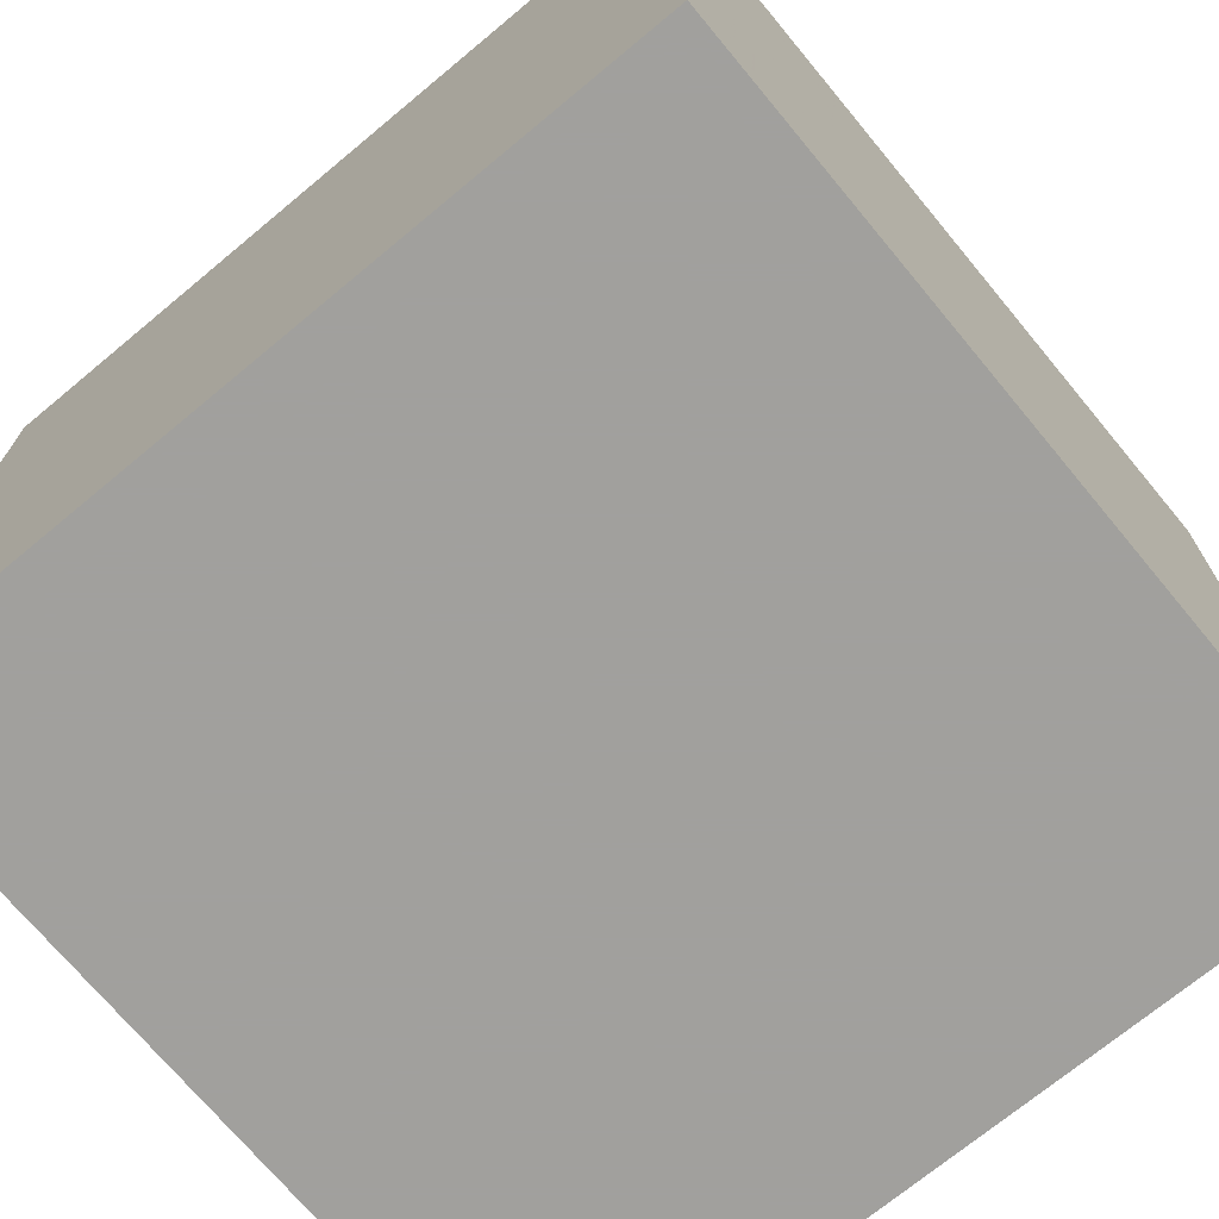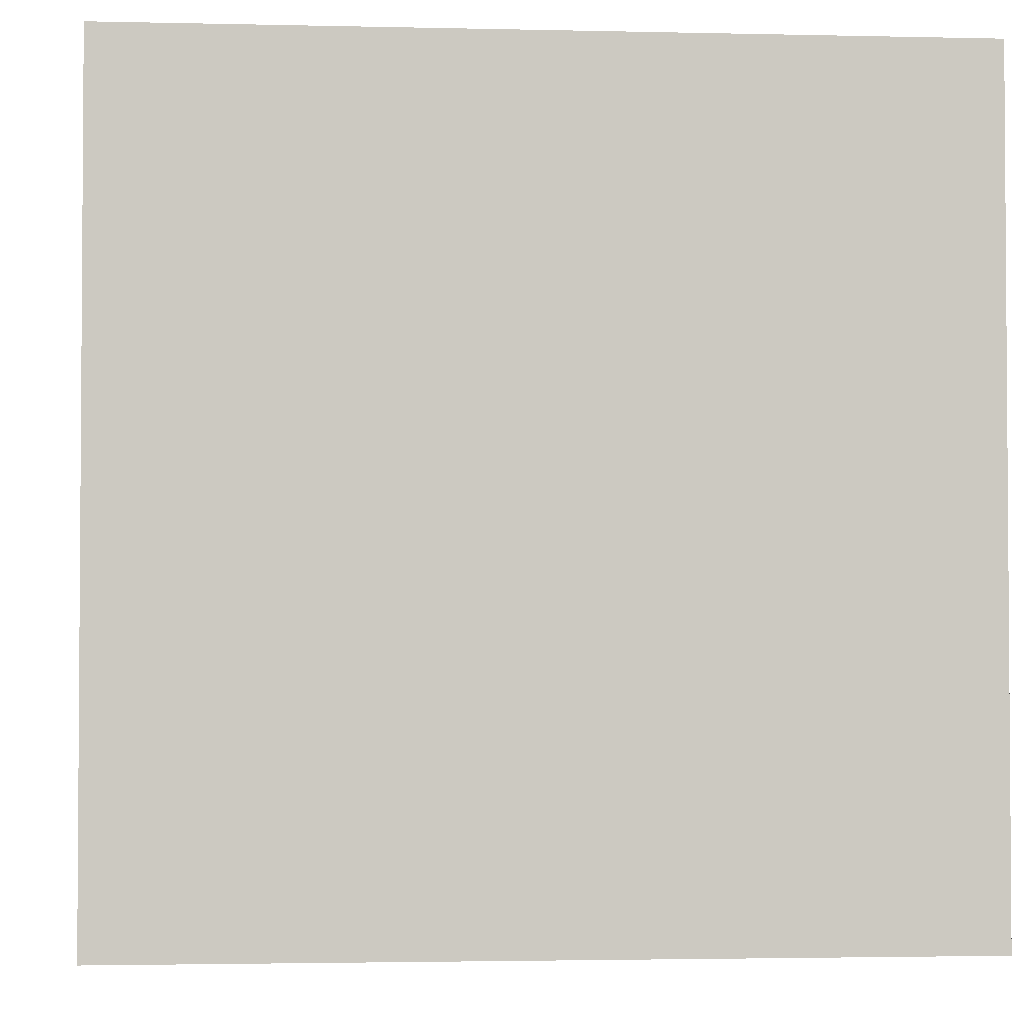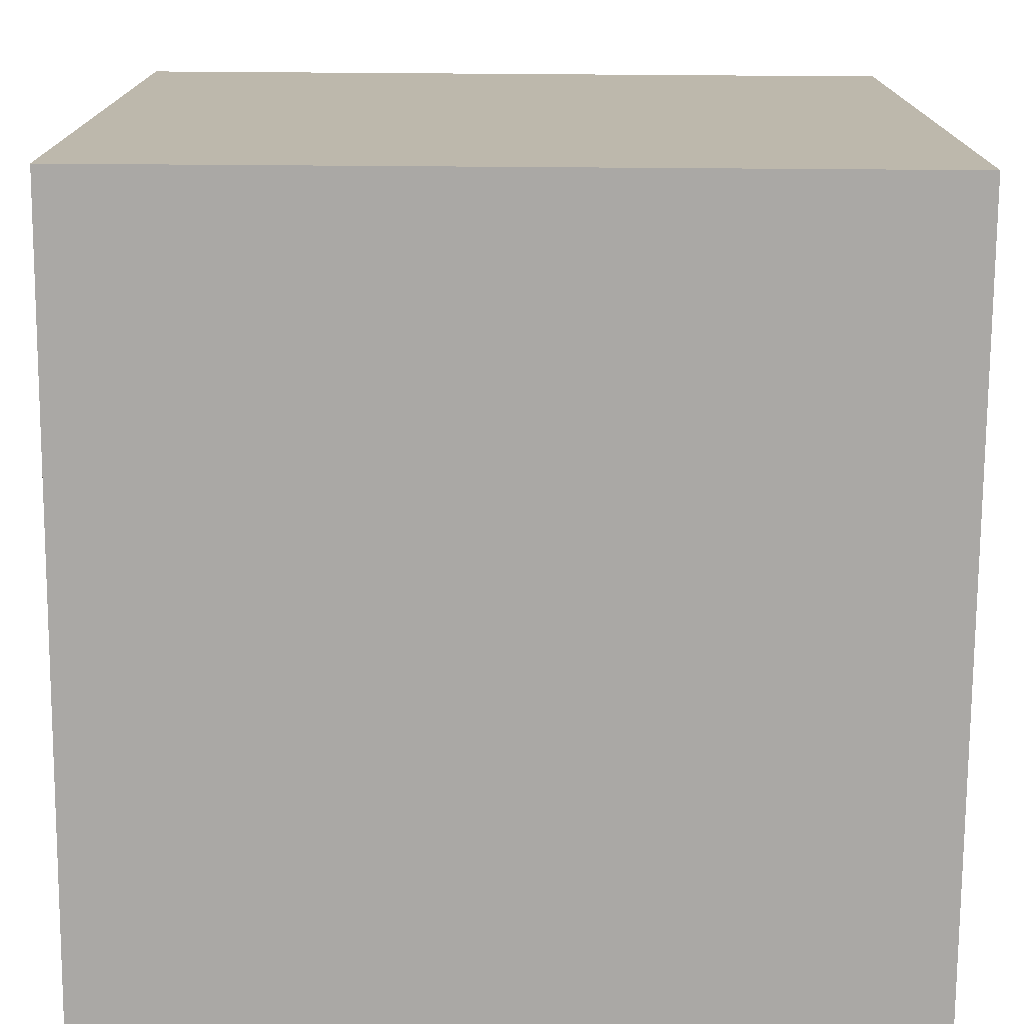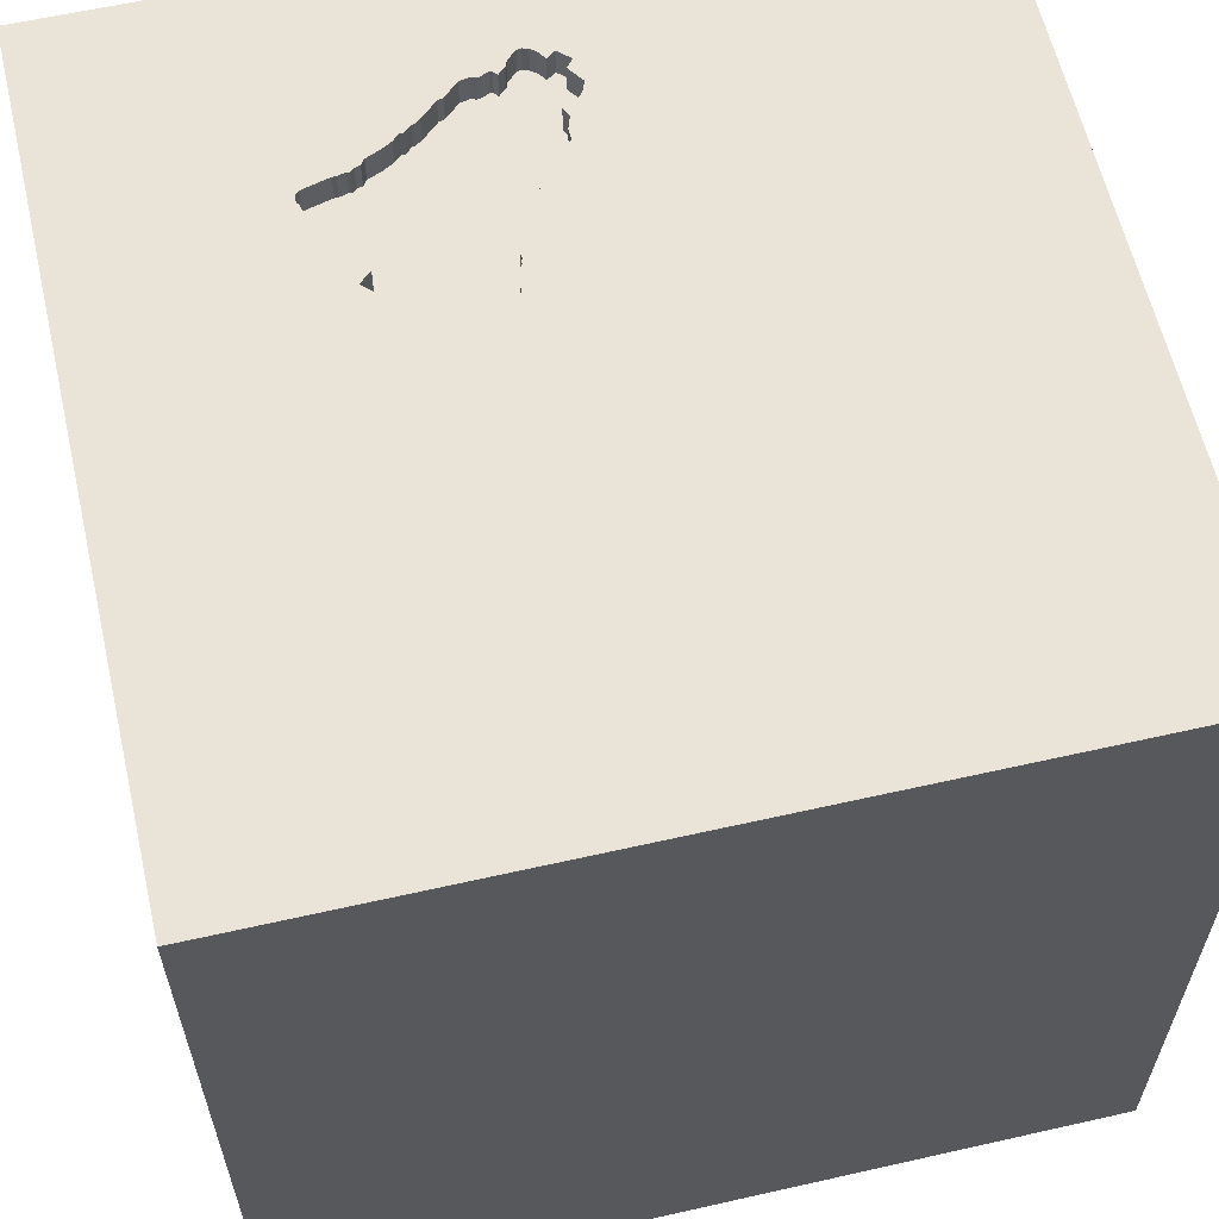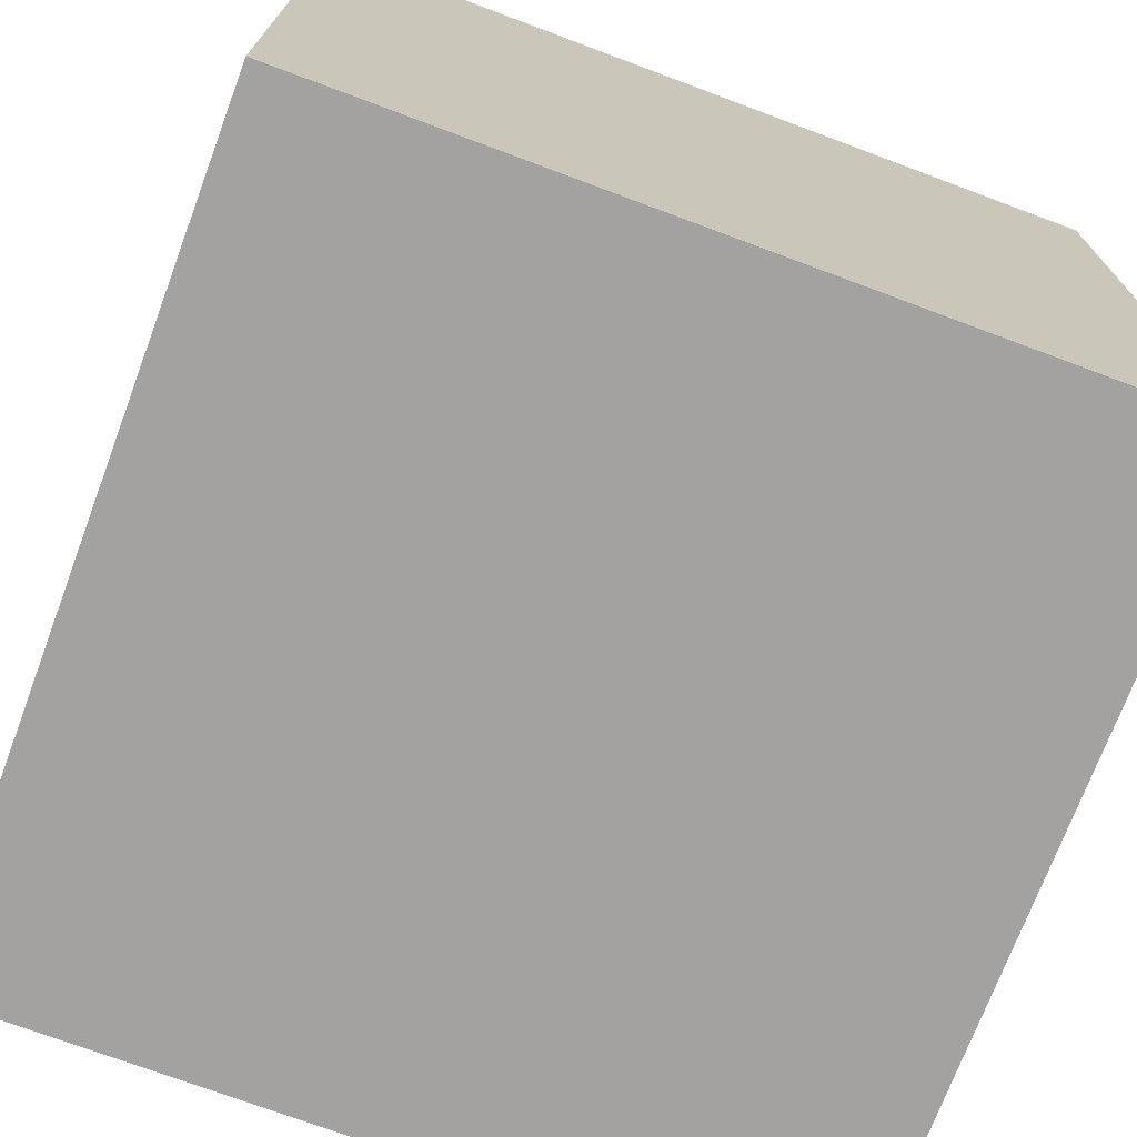
<metadata>
{"format":"obj","ext":"obj","renderer":"f3d","projection":"perspective","resolution":1024,"background":"white","views":[{"elev":-71.7,"azim":-140.3,"up":"+Y"},{"elev":-2.5,"azim":85.2,"up":"+Z"},{"elev":-75.2,"azim":-90.4,"up":"+Y"},{"elev":60.8,"azim":-103.0,"up":"+Y"},{"elev":-72.7,"azim":-20.5,"up":"+Z"}]}
</metadata>
<code>
o bell_67
v 0.1979 1.5 -0.2059
v 1.074 1.5 -0.01564
v 1.074 1.4 -0.01564
v 0.3344 1.5 -0.5454
v 0.3557 1.5 -0.1753
v 0.3557 1.4 -0.1753
v 0.1564 1.5 -0.2652
v 0.1778 1.5 -0.3114
v 1.019 1.5 -0.07558
v 0.9145 1.5 0.1367
v 0.9145 1.4 0.1367
v 1.007 1.5 -0.1167
v 0.94 1.5 -0.2957
v 0.9927 1.5 -0.1038
v 0.8694 1.5 -0.3868
v 0.8694 1.4 -0.3868
v 1.055 1.5 -0.05031
v 0.6788 1.5 0.02827
v 0.6788 1.4 0.02827
v 0.7615 1.5 -0.554
v 0.7615 1.4 -0.554
v -1.172 -1.5 -0.2214
v -0.7031 -1.5 -0.5208
v 0.7812 1.5 -0.5396
v 0.9956 1.5 -0.1714
v 0.8584 1.5 0.1038
v 0.2075 1.5 -0.351
v 0.2075 1.4 -0.351
v 0.7812 1.4 -0.5396
v 0.4492 1.5 -0.1442
v 1.051 1.5 0.02405
v 0.5941 1.5 -0.04989
v 0.3054 1.5 -0.1877
v 0.8247 1.5 -0.4497
v 0.3906 -1.003 1.5
v -0.1542 -0.09623 -1.5
v 0.4297 0.3906 1.5
v 0.3385 1.081 1.5
v 0.4297 -1.5 0.4687
v 0.4687 -1.5 -0
v 0.3646 -1.5 1.263
v 0.4687 -1.5 -0.4557
v -0.1042 -1.5 -1.5
v 0.1562 -1.5 -1.302
v 0.1302 -1.5 1.5
v -0.367 1.5 0.599
v 0.3553 1.5 -0.6359
v 0.2939 1.5 -0.4692
v 0.3086 1.5 -0.5736
v 0.1302 1.5 -1.5
v 0.625 1.5 -1.198
v 0.3406 1.5 -0.5316
v 0.3056 1.5 -0.5839
v 0.3132 1.5 -0.1825
v 0.2344 -0.2214 1.5
v 1.071 1.5 -0.03268
v 0.9829 1.5 0.1051
v 0.3941 1.5 -0.5936
v 0.226 1.5 -0.3875
v 0.226 1.4 -0.3875
v 0.6988 1.5 0.03591
v 0.6988 1.4 0.03591
v 0.8431 1.5 0.06585
v 0.4492 1.4 -0.1442
v 0.9739 1.5 0.0952
v 0.7383 1.5 -0.6431
v 0.7383 1.4 -0.6431
v 0.6342 1.5 -0.7424
v 0.6342 1.4 -0.7424
v -0.1823 -1.146 1.5
v -0.1562 0.4427 1.5
v -0.1823 1.068 1.5
v -0.1823 -0.4688 1.5
v -0.2083 -1.5 -0.8333
v 0 -1.5 -0.1823
v -0.1042 -1.5 1.198
v -0.1562 -1.5 0.625
v 0.5178 1.5 -0.6773
v 0.8027 1.5 -0.4879
v 0.8027 1.4 -0.4879
v 0.6432 1.5 -0.01052
v 1.003 1.5 -0.1846
v 1.003 1.4 -0.1846
v 0.52 1.5 -0.1035
v 0.9982 1.5 -0.1543
v 1.094 -0.2865 1.5
v 1.055 -1.5 0.3125
v 1.146 -1.5 -0.1562
v 1.5 -1.5 -1.5
v 1.5 1.5 -1.5
v 1.5 1.5 1.5
v 1.302 1.5 -0.1302
v 1.5 -1.5 1.5
v 0.8691 1.5 -0.38
v 0.6991 1.5 -0.7565
v 0.6991 1.4 -0.7565
v 0.7427 1.5 -0.5887
v 0.7427 1.4 -0.5887
v 0.2005 1.5 -0.3446
v 0.1614 1.5 -0.2244
v 0.1529 1.5 -0.262
v 0.799 1.5 0.06733
v 0.3406 1.4 -0.5316
v 0.3387 1.5 -0.1727
v 0.3387 1.4 -0.1727
v 1.019 1.4 -0.07558
v 1.042 1.5 0.07784
v 1.042 1.4 0.07784
v 0.665 1.5 -0.7512
v 0.8584 1.4 0.1038
v -0.625 0.4687 1.5
v -0.625 -0.1562 1.5
v -0.4687 -1.5 0.1823
v -1.5 -1.5 1.5
v -1.5 0.5729 0.3646
v -1.5 0.4427 -0.1562
v -1.5 0.625 -0.625
v -1.5 0.1823 0.7812
v -1.5 -0.1302 -1.5
v -1.5 -0.1042 1.5
v -1.5 0.02604 -1.094
v -1.5 -0.1823 0.1562
v -1.5 -0.1823 1.146
v -1.5 0 -0.4687
v -1.5 1.5 -1.5
v -1.5 1.211 0.2083
v -1.5 -0.5208 0.3906
v -1.5 -0.4687 -0.4167
v -1.5 -1.5 -0.1042
v -1.5 -1.5 -1.5
v -1.5 1.5 1.5
v -1.5 -1.198 0.1823
v -1.5 -1.198 -0.3906
v -1.5 -0.4167 -1.042
v 0.9944 1.5 -0.2222
v 1.039 1.5 -0.06794
v 1.039 1.4 -0.06794
v 0.3553 1.4 -0.6359
v 0.7291 1.5 -0.6777
v 0.775 1.5 0.05934
v 0.3433 1.5 -0.5145
v 1.003 1.5 0.1202
v 0.9956 1.4 -0.1714
v 1.007 1.4 -0.1167
v 0.1934 1.5 -0.3381
v 0.1934 1.4 -0.3381
v 0.8247 1.4 -0.4497
v 0.7121 1.5 -0.7424
v 0.6721 1.5 -0.7577
v 0.6721 1.4 -0.7577
v 1.066 1.5 0.004352
v 0.885 1.5 -0.3556
v 0.885 1.4 -0.3556
v 0.5822 1.5 -0.7141
v 0.5822 1.4 -0.7141
v 1.051 1.4 0.02405
v 0.665 1.4 -0.7512
v 0.9944 1.4 -0.2222
v 0.1979 1.4 -0.2059
v 1.5 -0.07202 -0.04069
v 1.5 -0.1302 -1.5
v 1.5 -1.5 -0.1042
v 1.5 1.5 -0.1302
v 0.1599 1.5 -0.2684
v 0.1599 1.4 -0.2684
v 0.26 1.5 -0.4284
v 0.7465 1.5 -0.5987
v 0.7465 1.4 -0.5987
v 0.1614 1.4 -0.2244
v -1.198 -0.1823 1.5
v 0.7117 1.5 0.05001
v 0.7117 1.4 0.05001
v 0.1529 1.4 -0.262
v 0.9459 1.5 -0.2751
v 0.3941 1.4 -0.5936
v 0.5941 1.4 -0.04989
v 0.6432 1.4 -0.01052
v 0.7217 1.5 0.05383
v 0.3433 1.4 -0.5145
v 0.1605 1.5 -0.282
v 0.7217 1.4 0.05383
v 0.5475 1.5 -0.6953
v 0.5475 1.4 -0.6953
v 0.8302 1.5 0.05174
v 0.8302 1.4 0.05174
v 0.7121 1.4 -0.7424
v 0.4721 1.5 -0.1263
v 0.4721 1.4 -0.1263
v 0.9459 1.4 -0.2751
v 0.3219 1.5 -0.1768
v 0.3219 1.4 -0.1768
v 0.1605 1.4 -0.282
v 0.5751 1.5 -0.7077
v 0.7377 1.5 -0.6295
v 0.7556 1.5 -0.5746
v 0.7556 1.4 -0.5746
v 0.5483 1.5 -0.08574
v 0.5483 1.4 -0.08574
v 0.8333 0.2083 1.5
v 0.8468 1.5 -0.4115
v 0.8468 1.4 -0.4115
v 0.9125 1.5 -0.3257
v 0.6089 1.5 -0.7286
v 0.9933 1.5 0.1164
v 0.9933 1.4 0.1164
v 1.071 1.4 -0.03268
v 1.011 1.5 -0.1267
v 1.011 1.4 -0.1267
v 0.737 1.5 0.0528
v 0.8431 1.4 0.06585
v 0.3322 1.5 -0.1797
v 0.3322 1.4 -0.1797
v 1.02 1.5 0.0464
v 1.02 1.4 0.0464
v 0.4849 1.5 -0.6574
v 0.4849 1.4 -0.6574
v 0.3054 1.4 -0.1877
v 0.9982 1.4 -0.1543
v 0.5021 1.5 -0.1148
v 0.5021 1.4 -0.1148
v 0.8474 1.5 -0.425
v 0.9739 1.4 0.0952
v 1.003 1.4 0.1202
v 0.7377 1.4 -0.6295
v 0.9927 1.4 -0.1038
v 0.3344 1.4 -0.5454
v 0.4147 1.5 -0.5995
v 0.4147 1.4 -0.5995
v 0.8474 1.4 -0.425
v 0.661 1.5 0.008876
v 0.5681 1.5 -0.7012
v 0.5681 1.4 -0.7012
v 0.3444 1.5 -0.5415
v 0.3444 1.4 -0.5415
v 0.7052 1.5 0.04296
v 0.7523 1.5 0.05176
v 0.7523 1.4 0.05176
v 0.8746 1.5 0.1214
v 0.8746 1.4 0.1214
v 0.2939 1.4 -0.4692
v 1.066 1.4 0.004352
v 0.94 1.4 -0.2957
v 0.6265 1.5 -0.01463
v 0.6265 1.4 -0.01463
v 0.3056 1.4 -0.5839
v 0.799 1.4 0.06733
v 0.7492 1.5 -0.5816
v 0.1452 1.5 -0.242
v 0.1452 1.4 -0.242
v 0.8691 1.4 -0.38
v 0.3086 1.4 -0.5736
v 0.8507 1.5 0.0848
f 120 123 114
f 114 132 129
f 45 70 114
f 114 170 120
f 114 76 45
f 129 22 114
f 132 133 129
f 170 131 120
f 123 127 114
f 76 41 45
f 70 73 114
f 120 131 123
f 114 127 132
f 45 35 70
f 114 112 170
f 73 112 114
f 123 118 127
f 22 113 114
f 113 77 114
f 77 76 114
f 131 118 123
f 133 130 129
f 93 35 45
f 35 73 70
f 130 22 129
f 41 93 45
f 118 122 127
f 127 133 132
f 112 131 170
f 127 128 133
f 77 41 76
f 73 55 112
f 112 111 131
f 130 23 22
f 22 23 113
f 113 75 77
f 77 39 41
f 35 55 73
f 122 128 127
f 128 130 133
f 55 111 112
f 131 115 118
f 118 115 122
f 75 39 77
f 39 93 41
f 55 71 111
f 115 116 122
f 93 55 35
f 122 124 128
f 128 134 130
f 23 75 113
f 116 124 122
f 75 40 39
f 131 126 115
f 130 74 23
f 93 86 55
f 71 72 111
f 124 134 128
f 39 87 93
f 86 37 55
f 37 71 55
f 72 131 111
f 74 75 23
f 40 87 39
f 86 199 37
f 75 42 40
f 115 126 116
f 116 117 124
f 124 121 134
f 134 119 130
f 74 42 75
f 71 38 72
f 117 121 124
f 36 130 119
f 130 44 74
f 40 88 87
f 87 162 93
f 37 38 71
f 126 125 116
f 36 43 130
f 42 88 40
f 160 93 162
f 125 117 116
f 121 119 134
f 74 89 42
f 117 125 121
f 43 44 130
f 44 89 74
f 88 162 87
f 86 91 199
f 199 91 37
f 131 125 126
f 125 119 121
f 42 89 88
f 93 91 86
f 91 38 37
f 38 131 72
f 125 131 46
f 180 8 125
f 46 1 100
f 164 180 125
f 7 164 125
f 46 100 248
f 101 7 125
f 125 46 248
f 125 248 101
f 33 1 46
f 46 54 33
f 48 52 125
f 125 8 145
f 99 27 59
f 125 145 99
f 166 48 125
f 125 99 59
f 125 59 166
f 43 89 44
f 89 162 88
f 38 91 131
f 190 54 46
f 104 211 190
f 46 5 104
f 46 104 190
f 52 48 141
f 36 119 125
f 160 91 93
f 46 131 91
f 30 5 46
f 46 84 219
f 46 219 187
f 46 187 30
f 52 233 4
f 53 47 125
f 125 52 49
f 125 49 53
f 46 81 243
f 197 84 46
f 46 243 32
f 46 32 197
f 52 4 49
f 230 81 46
f 18 230 46
f 46 178 171
f 171 235 61
f 61 18 46
f 46 171 61
f 58 227 215
f 215 78 47
f 47 58 215
f 51 125 47
f 36 89 43
f 160 162 89
f 238 26 46
f 46 10 238
f 209 178 46
f 46 140 236
f 46 236 209
f 47 78 182
f 182 231 193
f 154 203 47
f 182 193 154
f 47 182 154
f 10 46 91
f 26 252 63
f 102 140 46
f 46 26 63
f 63 184 102
f 46 63 102
f 51 47 203
f 148 90 51
f 51 203 68
f 95 148 51
f 51 68 109
f 149 95 51
f 51 109 149
f 10 91 142
f 10 142 204
f 57 65 10
f 204 57 10
f 91 92 56
f 91 56 2
f 31 213 107
f 91 2 151
f 151 31 107
f 107 142 91
f 151 107 91
f 90 148 139
f 17 56 92
f 136 17 92
f 92 14 9
f 92 9 136
f 90 139 66
f 20 90 66
f 66 194 167
f 97 247 195
f 195 20 66
f 167 97 195
f 66 167 195
f 12 14 92
f 92 25 85
f 207 12 92
f 85 207 92
f 20 24 90
f 50 125 51
f 163 92 91
f 13 174 135
f 82 25 92
f 135 82 92
f 92 13 135
f 221 90 24
f 24 79 34
f 24 34 221
f 90 50 51
f 50 36 125
f 90 36 50
f 90 163 160
f 163 91 160
f 90 13 92
f 152 202 13
f 221 200 15
f 15 94 152
f 152 13 90
f 90 221 15
f 90 15 152
f 90 161 36
f 161 89 36
f 161 160 89
f 90 160 161
f 163 90 92
f 189 143 158
f 189 225 143
f 189 158 174
f 83 158 143
f 189 185 225
f 218 143 225
f 135 174 158
f 174 13 189
f 158 83 135
f 25 82 83
f 83 143 25
f 177 185 189
f 185 210 225
f 143 218 25
f 144 218 225
f 242 189 13
f 82 135 83
f 185 177 237
f 177 189 153
f 210 185 63
f 210 106 225
f 85 25 218
f 144 208 218
f 144 225 12
f 153 189 242
f 13 202 242
f 246 185 237
f 177 62 237
f 176 177 153
f 184 63 185
f 63 252 210
f 214 106 210
f 9 14 225
f 225 106 9
f 218 208 85
f 12 207 208
f 208 144 12
f 14 12 225
f 202 152 153
f 153 242 202
f 102 184 185
f 185 246 102
f 140 102 246
f 246 237 140
f 62 177 19
f 62 181 237
f 244 177 176
f 198 176 153
f 252 26 110
f 110 210 252
f 106 214 156
f 214 210 222
f 207 85 208
f 152 94 153
f 237 236 140
f 18 61 62
f 62 19 18
f 230 18 19
f 19 177 230
f 181 62 172
f 209 236 237
f 237 181 209
f 177 244 81
f 32 243 244
f 244 176 32
f 176 198 32
f 198 153 250
f 210 110 222
f 156 137 106
f 156 214 31
f 214 222 108
f 136 9 106
f 106 137 136
f 250 153 94
f 61 235 62
f 81 230 177
f 181 172 178
f 235 171 172
f 172 62 235
f 178 209 181
f 243 81 244
f 197 32 198
f 198 250 201
f 222 110 239
f 26 238 239
f 239 110 26
f 137 156 241
f 213 31 214
f 107 213 214
f 214 108 107
f 205 108 222
f 171 178 172
f 84 197 198
f 198 220 84
f 220 198 201
f 201 250 16
f 222 239 11
f 137 241 206
f 31 151 241
f 241 156 31
f 108 205 223
f 57 204 205
f 205 222 57
f 17 136 137
f 137 206 17
f 94 15 16
f 16 250 94
f 220 219 84
f 201 147 220
f 15 200 201
f 201 16 15
f 222 11 65
f 11 239 238
f 238 10 11
f 206 241 3
f 142 107 108
f 108 223 142
f 204 142 223
f 223 205 204
f 222 65 57
f 56 17 206
f 187 219 220
f 220 188 187
f 229 147 201
f 147 80 220
f 200 221 201
f 11 10 65
f 206 3 2
f 2 56 206
f 151 2 3
f 3 241 151
f 220 64 188
f 147 229 34
f 229 201 221
f 80 147 79
f 220 80 64
f 188 64 187
f 221 34 229
f 34 79 147
f 79 24 80
f 80 179 64
f 30 187 64
f 29 80 24
f 80 21 179
f 179 6 64
f 64 6 30
f 21 80 29
f 228 179 21
f 240 6 179
f 5 30 6
f 21 29 24
f 24 20 21
f 179 228 175
f 228 21 98
f 6 240 60
f 240 179 48
f 104 5 6
f 6 105 104
f 20 195 21
f 179 175 234
f 175 228 58
f 228 98 216
f 98 21 196
f 212 6 60
f 166 59 60
f 60 240 166
f 141 48 179
f 48 166 240
f 212 105 6
f 196 21 195
f 234 103 179
f 234 175 226
f 227 58 228
f 215 227 228
f 228 216 215
f 98 183 216
f 247 97 98
f 98 196 247
f 217 212 60
f 179 103 141
f 211 104 105
f 105 212 211
f 195 247 196
f 103 234 52
f 4 233 234
f 234 226 4
f 175 251 226
f 58 47 138
f 138 175 58
f 98 232 183
f 78 215 216
f 216 183 78
f 97 167 98
f 191 212 217
f 28 217 60
f 59 27 28
f 28 60 59
f 52 141 103
f 233 52 234
f 245 251 175
f 49 4 226
f 226 251 49
f 138 245 175
f 47 53 138
f 224 232 98
f 183 232 182
f 183 182 78
f 168 98 167
f 190 211 212
f 212 191 190
f 54 190 191
f 191 217 54
f 217 28 146
f 27 99 28
f 251 245 49
f 245 138 53
f 155 232 224
f 168 224 98
f 231 182 232
f 167 194 168
f 217 33 54
f 217 146 159
f 99 145 146
f 146 28 99
f 53 49 245
f 193 231 232
f 232 155 193
f 155 224 67
f 224 168 194
f 217 159 33
f 159 146 192
f 146 145 8
f 154 193 155
f 69 155 67
f 67 224 66
f 194 66 224
f 1 33 159
f 159 192 165
f 8 180 192
f 192 146 8
f 203 154 155
f 155 69 203
f 67 157 69
f 67 66 139
f 159 169 1
f 159 165 169
f 180 164 165
f 165 192 180
f 69 68 203
f 157 67 186
f 109 68 69
f 69 157 109
f 186 67 139
f 139 148 186
f 100 1 169
f 169 165 173
f 164 7 165
f 96 157 186
f 169 249 100
f 173 249 169
f 7 101 173
f 173 165 7
f 157 96 150
f 148 95 96
f 96 186 148
f 149 109 157
f 157 150 149
f 248 100 249
f 101 248 249
f 249 173 101
f 95 149 150
f 150 96 95

</code>
